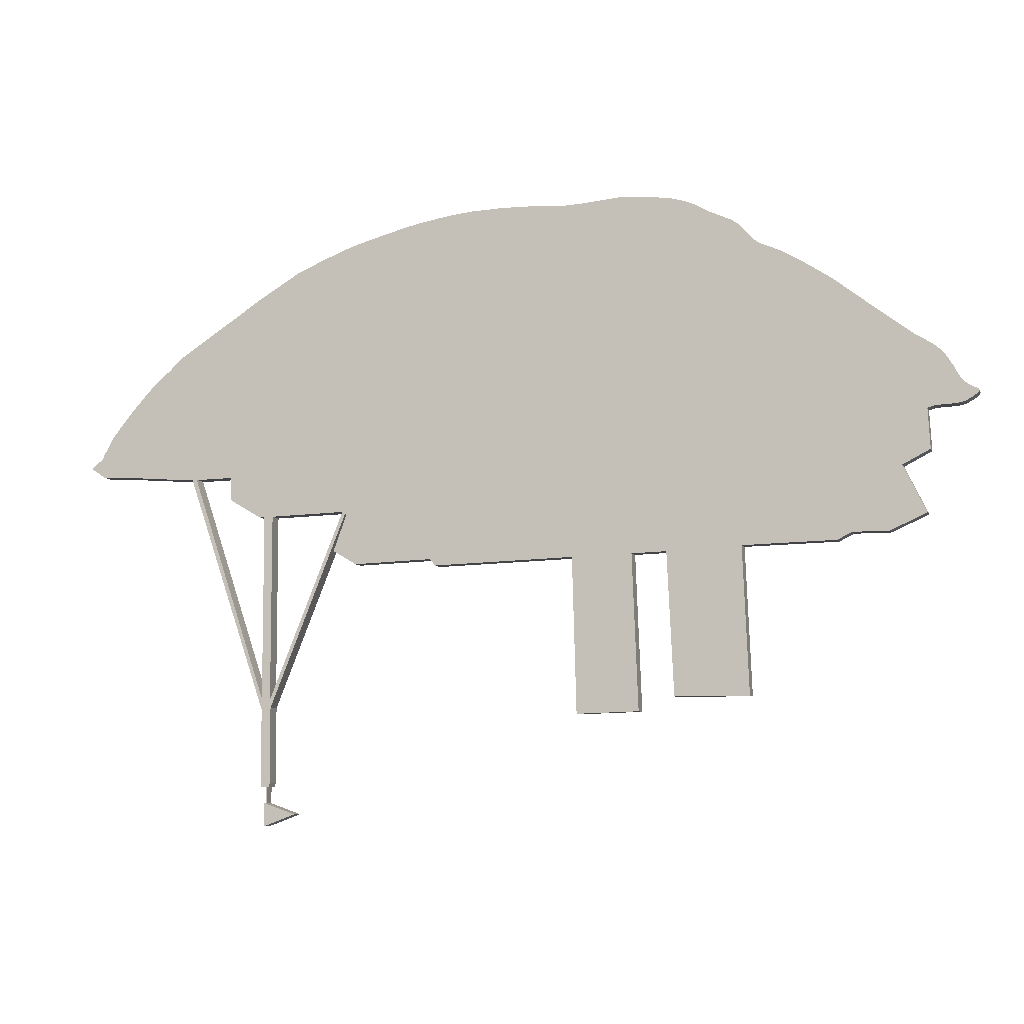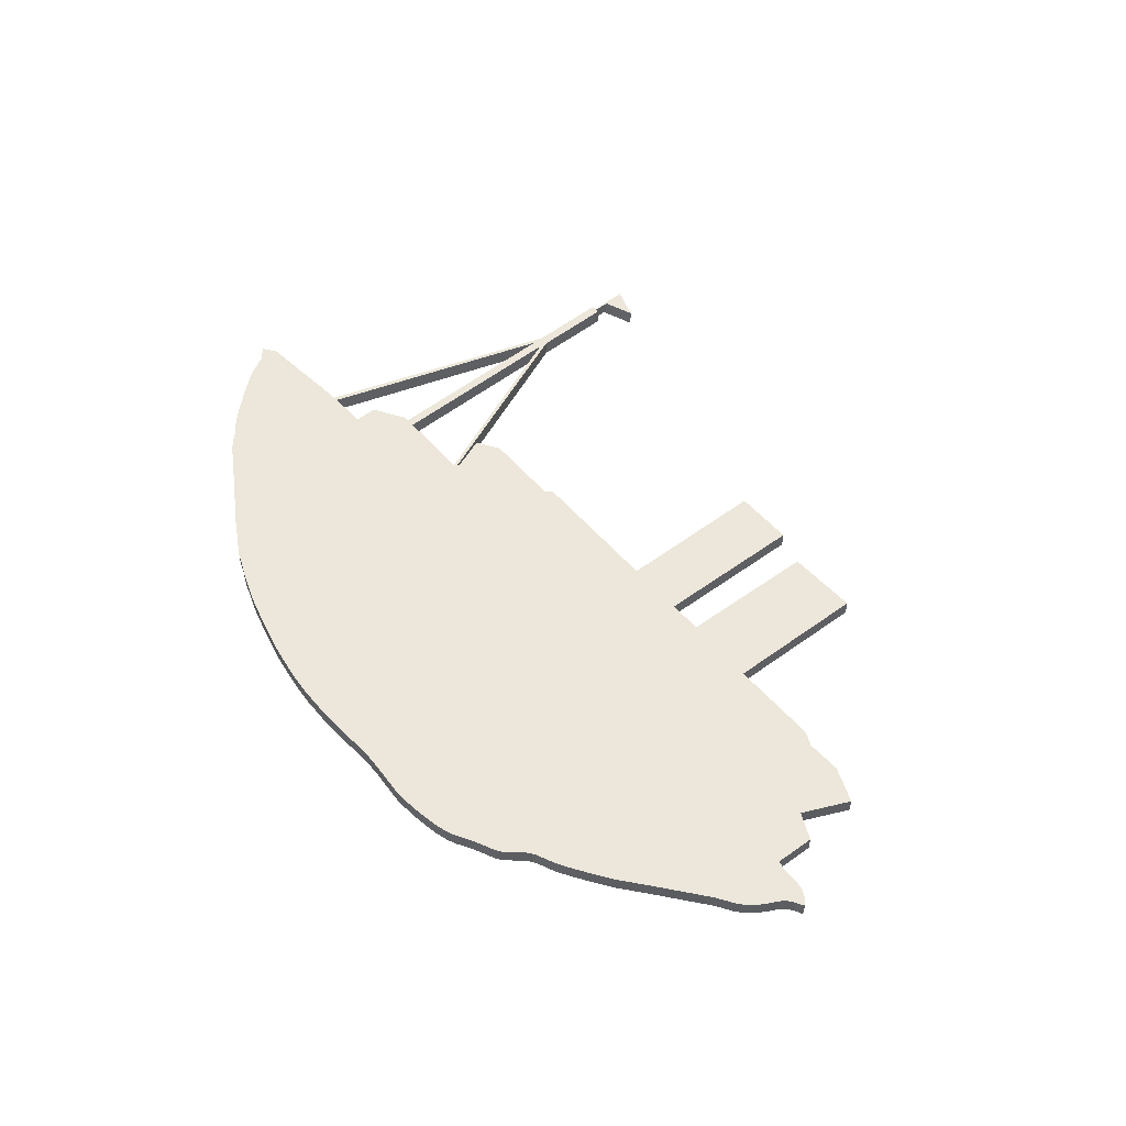
<metadata>
{"format":"obj","ext":"obj","renderer":"f3d","projection":"perspective","resolution":1024,"background":"white","views":[{"elev":-7.3,"azim":16.5,"up":"+Z"},{"elev":51.8,"azim":49.3,"up":"+Y"}]}
</metadata>
<code>
g default
v 1.165 0.1419 0.6808
v 1.169 0.1419 0.6808
v 1.165 0.1419 1.487
v 1.169 0.1419 1.487
v 1.165 0.0719 1.487
v 1.169 0.0719 1.487
v 1.165 0.0719 0.6808
v 1.169 0.0719 0.6808
v 1.348 0.05504 0.7458
v 1.161 0.05504 0.6771
v 1.161 0.145 0.6771
v 1.348 0.145 0.7458
v 1.161 0.05504 0.8104
v 1.161 0.145 0.8104
v 0.6986 0.05504 2.71
v 1.136 0.05504 1.41
v 1.136 0.145 1.41
v 0.6986 0.145 2.71
v 0.9208 0.05504 2.713
v 0.8029 0.05504 2.709
v 0.8029 0.145 2.709
v 0.9208 0.145 2.713
v 0.9208 0.05504 2.58
v 0.9208 0.145 2.58
v 1.106 0.05504 2.47
v 1.106 0.145 2.47
v 1.136 0.05504 2.471
v 1.136 0.145 2.471
v 1.188 0.05504 2.472
v 1.188 0.05504 1.403
v 1.188 0.145 1.403
v 1.188 0.145 2.472
v 1.624 0.05504 2.484
v 1.624 0.145 2.484
v 1.19 0.05504 0.899
v 1.136 0.05504 0.899
v 1.136 0.145 0.899
v 1.19 0.145 0.899
v 1.193 0.05504 0.924
v 1.193 0.145 0.924
v 1.192 0.05504 1.356
v 1.192 0.145 1.356
v 1.641 0.05504 2.473
v 1.641 0.145 2.473
v 1.648 0.05504 2.464
v 1.648 0.145 2.464
v 1.572 0.05504 2.258
v 1.572 0.145 2.258
v 1.707 0.05504 2.177
v 1.707 0.145 2.177
v 2.16 0.05504 2.193
v 2.16 0.145 2.193
v 2.192 0.05504 2.155
v 2.192 0.145 2.155
v 3 0.05504 2.18
v 3 0.145 2.18
v 3.024 0.05504 1.304
v 3.024 0.145 1.304
v 3.377 0.05504 1.315
v 3.377 0.145 1.315
v 3.343 0.05504 2.19
v 3.343 0.145 2.19
v 3.541 0.05504 2.196
v 3.541 0.145 2.196
v 3.578 0.05504 1.394
v 3.578 0.145 1.394
v 3.997 0.05504 1.394
v 3.997 0.145 1.394
v 3.962 0.05504 2.216
v 3.962 0.145 2.216
v 4.485 0.05504 2.228
v 4.485 0.145 2.228
v 4.568 0.05504 2.269
v 4.568 0.145 2.269
v 4.769 0.05504 2.269
v 4.769 0.145 2.269
v 4.973 0.05504 2.36
v 4.973 0.145 2.36
v 4.844 0.05504 2.625
v 4.844 0.145 2.625
v 4.997 0.05504 2.704
v 4.997 0.145 2.704
v 4.984 0.05504 2.928
v 4.984 0.145 2.928
v 5.028 0.05504 2.941
v 5.028 0.145 2.941
v 5.1 0.05504 2.944
v 5.1 0.145 2.944
v 5.176 0.05504 2.953
v 5.142 0.05504 2.946
v 5.142 0.145 2.946
v 5.176 0.145 2.953
v 5.232 0.05504 2.981
v 5.196 0.05504 2.961
v 5.196 0.145 2.961
v 5.232 0.145 2.981
v 5.26 0.05504 3.013
v 5.26 0.05504 3.011
v 5.26 0.05504 3.009
v 5.26 0.05504 3.007
v 5.259 0.05504 3.005
v 5.256 0.05504 3.001
v 5.253 0.05504 2.997
v 5.253 0.145 2.997
v 5.256 0.145 3.001
v 5.259 0.145 3.005
v 5.26 0.145 3.007
v 5.26 0.145 3.009
v 5.26 0.145 3.011
v 5.26 0.145 3.013
v 5.22 0.05504 3.038
v 5.249 0.05504 3.024
v 5.253 0.05504 3.021
v 5.257 0.05504 3.019
v 5.258 0.05504 3.018
v 5.259 0.05504 3.016
v 5.26 0.05504 3.014
v 5.26 0.145 3.014
v 5.259 0.145 3.016
v 5.258 0.145 3.018
v 5.257 0.145 3.019
v 5.253 0.145 3.021
v 5.249 0.145 3.024
v 5.22 0.145 3.038
v 5.167 0.05504 3.084
v 5.187 0.05504 3.062
v 5.187 0.145 3.062
v 5.167 0.145 3.084
v 5.129 0.05504 3.15
v 5.15 0.05504 3.11
v 5.15 0.145 3.11
v 5.129 0.145 3.15
v 5.092 0.05504 3.209
v 5.092 0.145 3.209
v 4.916 0.05504 3.345
v 5.012 0.05504 3.285
v 5.056 0.05504 3.25
v 5.056 0.145 3.25
v 5.012 0.145 3.285
v 4.916 0.145 3.345
v 4.755 0.05504 3.468
v 4.825 0.05504 3.414
v 4.875 0.05504 3.376
v 4.905 0.05504 3.353
v 4.905 0.145 3.353
v 4.875 0.145 3.376
v 4.825 0.145 3.414
v 4.755 0.145 3.468
v 4.469 0.05504 3.688
v 4.492 0.05504 3.672
v 4.523 0.05504 3.647
v 4.554 0.05504 3.623
v 4.599 0.05504 3.588
v 4.665 0.05504 3.537
v 4.665 0.145 3.537
v 4.599 0.145 3.588
v 4.554 0.145 3.623
v 4.523 0.145 3.647
v 4.492 0.145 3.672
v 4.469 0.145 3.688
v 4.151 0.05504 3.876
v 4.21 0.05504 3.849
v 4.277 0.05504 3.811
v 4.362 0.05504 3.758
v 4.362 0.145 3.758
v 4.277 0.145 3.811
v 4.21 0.145 3.849
v 4.151 0.145 3.876
v 4.044 0.05504 3.935
v 4.073 0.05504 3.912
v 4.102 0.05504 3.896
v 4.102 0.145 3.896
v 4.073 0.145 3.912
v 4.044 0.145 3.935
v 3.961 0.05504 4.027
v 3.961 0.145 4.027
v 3.864 0.05504 4.077
v 3.92 0.05504 4.053
v 3.92 0.145 4.053
v 3.864 0.145 4.077
v 3.669 0.05504 4.175
v 3.715 0.05504 4.155
v 3.75 0.05504 4.135
v 3.792 0.05504 4.111
v 3.792 0.145 4.111
v 3.75 0.145 4.135
v 3.715 0.145 4.155
v 3.669 0.145 4.175
v 3.49 0.05504 4.213
v 3.59 0.05504 4.196
v 3.59 0.145 4.196
v 3.49 0.145 4.213
v 3.289 0.05504 4.228
v 3.409 0.05504 4.222
v 3.409 0.145 4.222
v 3.289 0.145 4.228
v 3.078 0.05504 4.209
v 3.078 0.145 4.209
v 2.581 0.05504 4.219
v 2.685 0.05504 4.218
v 2.767 0.05504 4.215
v 2.884 0.05504 4.208
v 2.974 0.05504 4.204
v 2.974 0.145 4.204
v 2.884 0.145 4.208
v 2.767 0.145 4.215
v 2.685 0.145 4.218
v 2.581 0.145 4.219
v 2.408 0.05504 4.213
v 2.408 0.145 4.213
v 2.207 0.05504 4.188
v 2.297 0.05504 4.201
v 2.297 0.145 4.201
v 2.207 0.145 4.188
v 2.013 0.05504 4.15
v 2.039 0.05504 4.156
v 2.082 0.05504 4.165
v 2.082 0.145 4.165
v 2.039 0.145 4.156
v 2.013 0.145 4.15
v 1.824 0.05504 4.1
v 1.901 0.05504 4.121
v 1.958 0.05504 4.136
v 1.994 0.05504 4.146
v 1.994 0.145 4.146
v 1.958 0.145 4.136
v 1.901 0.145 4.121
v 1.824 0.145 4.1
v 1.635 0.05504 4.044
v 1.705 0.05504 4.068
v 1.755 0.05504 4.081
v 1.755 0.145 4.081
v 1.705 0.145 4.068
v 1.635 0.145 4.044
v 1.564 0.05504 4.016
v 1.607 0.05504 4.032
v 1.607 0.145 4.032
v 1.564 0.145 4.016
v 1.478 0.05504 3.984
v 1.513 0.05504 3.998
v 1.513 0.145 3.998
v 1.478 0.145 3.984
v 1.406 0.05504 3.95
v 1.406 0.145 3.95
v 1.334 0.05504 3.922
v 1.334 0.145 3.922
v 1.224 0.05504 3.856
v 1.224 0.145 3.856
v 1.076 0.05504 3.768
v 1.118 0.05504 3.793
v 1.155 0.05504 3.814
v 1.155 0.145 3.814
v 1.118 0.145 3.793
v 1.076 0.145 3.768
v 0.9469 0.05504 3.682
v 0.9994 0.05504 3.717
v 1.028 0.05504 3.736
v 1.028 0.145 3.736
v 0.9994 0.145 3.717
v 0.9469 0.145 3.682
v 0.8052 0.05504 3.591
v 0.8448 0.05504 3.617
v 0.8733 0.05504 3.635
v 0.9032 0.05504 3.654
v 0.9032 0.145 3.654
v 0.8733 0.145 3.635
v 0.8448 0.145 3.617
v 0.8052 0.145 3.591
v 0.7135 0.05504 3.531
v 0.7135 0.145 3.531
v 0.6448 0.05504 3.487
v 0.6448 0.145 3.487
v 0.5625 0.05504 3.428
v 0.5947 0.05504 3.454
v 0.5947 0.145 3.454
v 0.5625 0.145 3.428
v 0.5094 0.05504 3.375
v 0.5094 0.145 3.375
v 0.4688 0.05504 3.344
v 0.4688 0.145 3.344
v 0.349 0.05504 3.227
v 0.3891 0.05504 3.269
v 0.4206 0.05504 3.301
v 0.4206 0.145 3.301
v 0.3891 0.145 3.269
v 0.349 0.145 3.227
v 0.2635 0.05504 3.132
v 0.2635 0.145 3.132
v 0.2229 0.05504 3.082
v 0.2503 0.05504 3.116
v 0.2503 0.145 3.116
v 0.2229 0.145 3.082
v 0.1729 0.05504 3.02
v 0.2073 0.05504 3.063
v 0.2073 0.145 3.063
v 0.1729 0.145 3.02
v 0.1354 0.05504 2.97
v 0.1424 0.05504 2.981
v 0.1533 0.05504 2.995
v 0.1533 0.145 2.995
v 0.1424 0.145 2.981
v 0.1354 0.145 2.97
v 0.1104 0.05504 2.917
v 0.1104 0.145 2.917
v 0.09167 0.05504 2.892
v 0.09167 0.145 2.892
v 0.07917 0.05504 2.86
v 0.07917 0.145 2.86
v 0.04792 0.05504 2.835
v 0.07018 0.05504 2.851
v 0.07531 0.05504 2.855
v 0.07531 0.145 2.855
v 0.07018 0.145 2.851
v 0.04792 0.145 2.835
v 0.01354 0.05504 2.801
v 0.01337 0.05504 2.801
v 0.01327 0.05504 2.802
v 0.01329 0.05504 2.803
v 0.01349 0.05504 2.804
v 0.01462 0.05504 2.806
v 0.01706 0.05504 2.809
v 0.01706 0.145 2.809
v 0.01462 0.145 2.806
v 0.01349 0.145 2.804
v 0.01329 0.145 2.803
v 0.01327 0.145 2.802
v 0.01337 0.145 2.801
v 0.01354 0.145 2.801
v 0.01979 0.05504 2.797
v 0.0151 0.05504 2.799
v 0.01442 0.05504 2.799
v 0.01415 0.05504 2.8
v 0.01393 0.05504 2.8
v 0.01376 0.05504 2.8
v 0.01364 0.05504 2.8
v 0.01357 0.05504 2.801
v 0.01357 0.145 2.801
v 0.01364 0.145 2.8
v 0.01376 0.145 2.8
v 0.01393 0.145 2.8
v 0.01415 0.145 2.8
v 0.01442 0.145 2.799
v 0.0151 0.145 2.799
v 0.01979 0.145 2.797
v 0.04167 0.05504 2.782
v 0.04167 0.145 2.782
v 0.09167 0.05504 2.748
v 0.09167 0.145 2.748
v 0.3635 0.05504 2.731
v 0.2077 0.05504 2.742
v 0.2077 0.145 2.742
v 0.3635 0.145 2.731
v 0.5208 0.05504 2.719
v 0.457 0.05504 2.724
v 0.457 0.145 2.724
v 0.5208 0.145 2.719
v 0.6712 0.05504 2.71
v 0.6712 0.145 2.71
v 1.136 0.05504 1.346
v 1.136 0.145 1.346
g polySurface2
f 1 3 2
f 2 3 4
f 3 5 4
f 4 5 6
f 5 7 6
f 6 7 8
f 7 1 8
f 8 1 2
f 2 4 8
f 8 4 6
f 7 5 1
f 1 5 3
f 9 10 12
f 12 10 11
f 13 9 14
f 14 9 12
f 10 13 11
f 11 13 14
f 11 14 12
f 13 10 9
f 15 16 18
f 18 16 17
f 19 20 22
f 22 20 21
f 21 20 15
f 21 15 18
f 23 19 24
f 24 19 22
f 25 23 26
f 26 23 24
f 27 25 28
f 28 25 26
f 16 27 17
f 17 27 28
f 29 30 32
f 32 30 31
f 33 29 34
f 34 29 32
f 30 33 31
f 31 33 34
f 35 36 38
f 38 36 37
f 39 35 40
f 40 35 38
f 41 39 42
f 42 39 40
f 43 41 44
f 44 41 42
f 45 43 46
f 46 43 44
f 47 45 48
f 48 45 46
f 49 47 50
f 50 47 48
f 51 49 52
f 52 49 50
f 53 51 54
f 54 51 52
f 55 53 56
f 56 53 54
f 57 55 58
f 58 55 56
f 59 57 60
f 60 57 58
f 61 59 62
f 62 59 60
f 63 61 64
f 64 61 62
f 65 63 66
f 66 63 64
f 67 65 68
f 68 65 66
f 69 67 70
f 70 67 68
f 71 69 72
f 72 69 70
f 73 71 74
f 74 71 72
f 75 73 76
f 76 73 74
f 77 75 78
f 78 75 76
f 79 77 80
f 80 77 78
f 81 79 82
f 82 79 80
f 83 81 84
f 84 81 82
f 85 83 86
f 86 83 84
f 87 85 88
f 88 85 86
f 89 90 92
f 92 90 91
f 91 90 87
f 91 87 88
f 93 94 96
f 96 94 95
f 95 94 89
f 95 89 92
f 97 98 110
f 110 98 109
f 109 98 99
f 109 99 108
f 108 99 100
f 108 100 107
f 107 100 101
f 107 101 106
f 106 101 102
f 106 102 105
f 105 102 103
f 105 103 104
f 104 103 93
f 104 93 96
f 111 112 124
f 124 112 123
f 123 112 113
f 123 113 122
f 122 113 114
f 122 114 121
f 121 114 115
f 121 115 120
f 120 115 116
f 120 116 119
f 119 116 117
f 119 117 118
f 118 117 97
f 118 97 110
f 125 126 128
f 128 126 127
f 127 126 111
f 127 111 124
f 129 130 132
f 132 130 131
f 131 130 125
f 131 125 128
f 133 129 134
f 134 129 132
f 135 136 140
f 140 136 139
f 139 136 137
f 139 137 138
f 138 137 133
f 138 133 134
f 141 142 148
f 148 142 147
f 147 142 143
f 147 143 146
f 146 143 144
f 146 144 145
f 145 144 135
f 145 135 140
f 149 150 160
f 160 150 159
f 159 150 151
f 159 151 158
f 158 151 152
f 158 152 157
f 157 152 153
f 157 153 156
f 156 153 154
f 156 154 155
f 155 154 141
f 155 141 148
f 161 162 168
f 168 162 167
f 167 162 163
f 167 163 166
f 166 163 164
f 166 164 165
f 165 164 149
f 165 149 160
f 169 170 174
f 174 170 173
f 173 170 171
f 173 171 172
f 172 171 161
f 172 161 168
f 175 169 176
f 176 169 174
f 177 178 180
f 180 178 179
f 179 178 175
f 179 175 176
f 181 182 188
f 188 182 187
f 187 182 183
f 187 183 186
f 186 183 184
f 186 184 185
f 185 184 177
f 185 177 180
f 189 190 192
f 192 190 191
f 191 190 181
f 191 181 188
f 193 194 196
f 196 194 195
f 195 194 189
f 195 189 192
f 197 193 198
f 198 193 196
f 199 200 208
f 208 200 207
f 207 200 201
f 207 201 206
f 206 201 202
f 206 202 205
f 205 202 203
f 205 203 204
f 204 203 197
f 204 197 198
f 209 199 210
f 210 199 208
f 211 212 214
f 214 212 213
f 213 212 209
f 213 209 210
f 215 216 220
f 220 216 219
f 219 216 217
f 219 217 218
f 218 217 211
f 218 211 214
f 221 222 228
f 228 222 227
f 227 222 223
f 227 223 226
f 226 223 224
f 226 224 225
f 225 224 215
f 225 215 220
f 229 230 234
f 234 230 233
f 233 230 231
f 233 231 232
f 232 231 221
f 232 221 228
f 235 236 238
f 238 236 237
f 237 236 229
f 237 229 234
f 239 240 242
f 242 240 241
f 241 240 235
f 241 235 238
f 243 239 244
f 244 239 242
f 245 243 246
f 246 243 244
f 247 245 248
f 248 245 246
f 249 250 254
f 254 250 253
f 253 250 251
f 253 251 252
f 252 251 247
f 252 247 248
f 255 256 260
f 260 256 259
f 259 256 257
f 259 257 258
f 258 257 249
f 258 249 254
f 261 262 268
f 268 262 267
f 267 262 263
f 267 263 266
f 266 263 264
f 266 264 265
f 265 264 255
f 265 255 260
f 269 261 270
f 270 261 268
f 271 269 272
f 272 269 270
f 273 274 276
f 276 274 275
f 275 274 271
f 275 271 272
f 277 273 278
f 278 273 276
f 279 277 280
f 280 277 278
f 281 282 286
f 286 282 285
f 285 282 283
f 285 283 284
f 284 283 279
f 284 279 280
f 287 281 288
f 288 281 286
f 289 290 292
f 292 290 291
f 291 290 287
f 291 287 288
f 293 294 296
f 296 294 295
f 295 294 289
f 295 289 292
f 297 298 302
f 302 298 301
f 301 298 299
f 301 299 300
f 300 299 293
f 300 293 296
f 303 297 304
f 304 297 302
f 305 303 306
f 306 303 304
f 307 305 308
f 308 305 306
f 309 310 314
f 314 310 313
f 313 310 311
f 313 311 312
f 312 311 307
f 312 307 308
f 315 316 328
f 328 316 327
f 327 316 317
f 327 317 326
f 326 317 318
f 326 318 325
f 325 318 319
f 325 319 324
f 324 319 320
f 324 320 323
f 323 320 321
f 323 321 322
f 322 321 309
f 322 309 314
f 329 330 344
f 344 330 343
f 343 330 331
f 343 331 342
f 342 331 332
f 342 332 341
f 341 332 333
f 341 333 340
f 340 333 334
f 340 334 339
f 339 334 335
f 339 335 338
f 338 335 336
f 338 336 337
f 337 336 315
f 337 315 328
f 345 329 346
f 346 329 344
f 347 345 348
f 348 345 346
f 349 350 352
f 352 350 351
f 351 350 347
f 351 347 348
f 353 354 356
f 356 354 355
f 355 354 349
f 355 349 352
f 357 353 358
f 358 353 356
f 359 357 360
f 360 357 358
f 36 359 37
f 37 359 360
f 34 44 31
f 31 44 42
f 31 42 360
f 360 42 40
f 360 40 37
f 37 40 38
f 32 24 34
f 34 24 22
f 34 22 260
f 260 22 265
f 265 22 266
f 266 22 267
f 267 22 268
f 268 22 270
f 270 22 272
f 272 22 275
f 275 22 276
f 276 22 278
f 278 22 280
f 280 22 284
f 284 22 285
f 285 22 286
f 286 22 288
f 288 22 356
f 288 356 291
f 291 356 292
f 292 356 295
f 295 356 355
f 295 355 296
f 296 355 352
f 296 352 300
f 300 352 301
f 301 352 302
f 302 352 304
f 304 352 351
f 304 351 306
f 306 351 308
f 308 351 312
f 312 351 313
f 313 351 348
f 313 348 314
f 314 348 346
f 314 346 322
f 322 346 344
f 322 344 323
f 323 344 324
f 324 344 325
f 325 344 326
f 326 344 328
f 326 328 327
f 31 17 32
f 32 17 28
f 32 28 24
f 24 28 26
f 22 21 356
f 356 21 18
f 356 18 358
f 358 18 17
f 358 17 360
f 360 17 31
f 344 343 328
f 328 343 337
f 337 343 338
f 338 343 339
f 339 343 340
f 340 343 342
f 340 342 341
f 260 259 34
f 34 259 258
f 34 258 254
f 254 253 34
f 34 253 252
f 34 252 248
f 246 244 248
f 248 244 34
f 242 241 244
f 244 241 238
f 244 238 34
f 34 238 237
f 34 237 232
f 232 237 234
f 232 234 233
f 232 228 34
f 34 228 227
f 34 227 226
f 225 220 226
f 226 220 219
f 226 219 34
f 34 219 218
f 34 218 214
f 214 213 34
f 34 213 210
f 34 210 208
f 208 207 34
f 34 207 206
f 34 206 205
f 34 205 56
f 56 205 204
f 56 204 173
f 173 204 174
f 174 204 198
f 174 198 185
f 185 198 196
f 185 196 195
f 195 192 185
f 185 192 186
f 186 192 191
f 186 191 187
f 187 191 188
f 185 180 174
f 174 180 179
f 174 179 176
f 173 172 56
f 56 172 62
f 56 62 60
f 62 172 166
f 166 172 168
f 166 168 167
f 166 165 62
f 62 165 64
f 64 165 160
f 64 160 158
f 158 160 159
f 158 157 64
f 64 157 156
f 64 156 155
f 148 84 155
f 155 84 70
f 155 70 64
f 64 70 68
f 64 68 66
f 148 147 84
f 84 147 146
f 84 146 145
f 145 140 84
f 84 140 139
f 84 139 138
f 138 134 84
f 84 134 132
f 84 132 86
f 86 132 131
f 86 131 128
f 128 127 86
f 86 127 88
f 88 127 91
f 91 127 92
f 92 127 124
f 92 124 95
f 95 124 96
f 96 124 104
f 104 124 123
f 104 123 105
f 105 123 106
f 106 123 107
f 107 123 108
f 108 123 122
f 108 122 109
f 109 122 110
f 110 122 121
f 110 121 120
f 119 118 120
f 120 118 110
f 82 80 84
f 84 80 70
f 70 80 74
f 74 80 78
f 74 78 76
f 74 72 70
f 60 58 56
f 54 52 56
f 56 52 44
f 56 44 34
f 44 52 46
f 46 52 50
f 46 50 48
f 30 43 33
f 33 43 55
f 33 55 202
f 202 55 203
f 203 55 170
f 203 170 169
f 29 16 30
f 30 16 359
f 30 359 41
f 41 359 39
f 39 359 36
f 39 36 35
f 33 23 29
f 29 23 27
f 29 27 16
f 359 16 357
f 357 16 15
f 357 15 353
f 353 15 20
f 353 20 19
f 23 33 19
f 19 33 255
f 19 255 264
f 23 25 27
f 41 43 30
f 55 43 51
f 51 43 45
f 51 45 49
f 49 45 47
f 51 53 55
f 57 59 55
f 55 59 61
f 55 61 170
f 170 61 171
f 171 61 163
f 171 163 161
f 161 163 162
f 61 63 163
f 163 63 164
f 164 63 149
f 149 63 151
f 149 151 150
f 65 67 63
f 63 67 69
f 63 69 154
f 154 69 83
f 154 83 141
f 141 83 142
f 142 83 143
f 143 83 144
f 144 83 135
f 135 83 136
f 136 83 137
f 137 83 133
f 133 83 129
f 129 83 85
f 129 85 130
f 130 85 125
f 125 85 126
f 126 85 87
f 126 87 90
f 71 73 69
f 69 73 79
f 69 79 83
f 83 79 81
f 73 75 79
f 79 75 77
f 90 89 126
f 126 89 111
f 111 89 94
f 111 94 93
f 93 103 111
f 111 103 112
f 112 103 102
f 112 102 101
f 101 100 112
f 112 100 99
f 112 99 113
f 113 99 98
f 113 98 97
f 117 115 97
f 97 115 114
f 97 114 113
f 117 116 115
f 154 153 63
f 63 153 152
f 63 152 151
f 175 178 169
f 169 178 177
f 169 177 184
f 183 189 184
f 184 189 194
f 184 194 193
f 189 183 190
f 190 183 182
f 190 182 181
f 193 197 184
f 184 197 169
f 197 203 169
f 202 201 33
f 33 201 200
f 33 200 199
f 199 209 33
f 33 209 212
f 33 212 211
f 211 217 33
f 33 217 216
f 33 216 223
f 223 216 215
f 223 215 224
f 223 222 33
f 33 222 221
f 33 221 231
f 230 229 231
f 231 229 236
f 231 236 33
f 33 236 235
f 33 235 243
f 243 235 240
f 243 240 239
f 245 247 243
f 243 247 33
f 247 251 33
f 33 251 250
f 33 250 249
f 249 257 33
f 33 257 256
f 33 256 255
f 264 263 19
f 19 263 262
f 19 262 261
f 261 269 19
f 19 269 271
f 19 271 274
f 274 273 19
f 19 273 277
f 19 277 279
f 279 283 19
f 19 283 282
f 19 282 281
f 281 287 19
f 19 287 353
f 287 290 353
f 353 290 289
f 353 289 294
f 353 294 354
f 354 294 293
f 354 293 349
f 349 293 299
f 349 299 298
f 298 297 349
f 349 297 303
f 349 303 350
f 350 303 305
f 350 305 307
f 307 311 350
f 350 311 310
f 350 310 347
f 347 310 309
f 347 309 345
f 345 309 321
f 345 321 329
f 329 321 320
f 329 320 319
f 319 318 329
f 329 318 317
f 329 317 315
f 315 317 316
f 329 315 330
f 330 315 336
f 330 336 335
f 335 334 330
f 330 334 333
f 330 333 331
f 331 333 332

</code>
